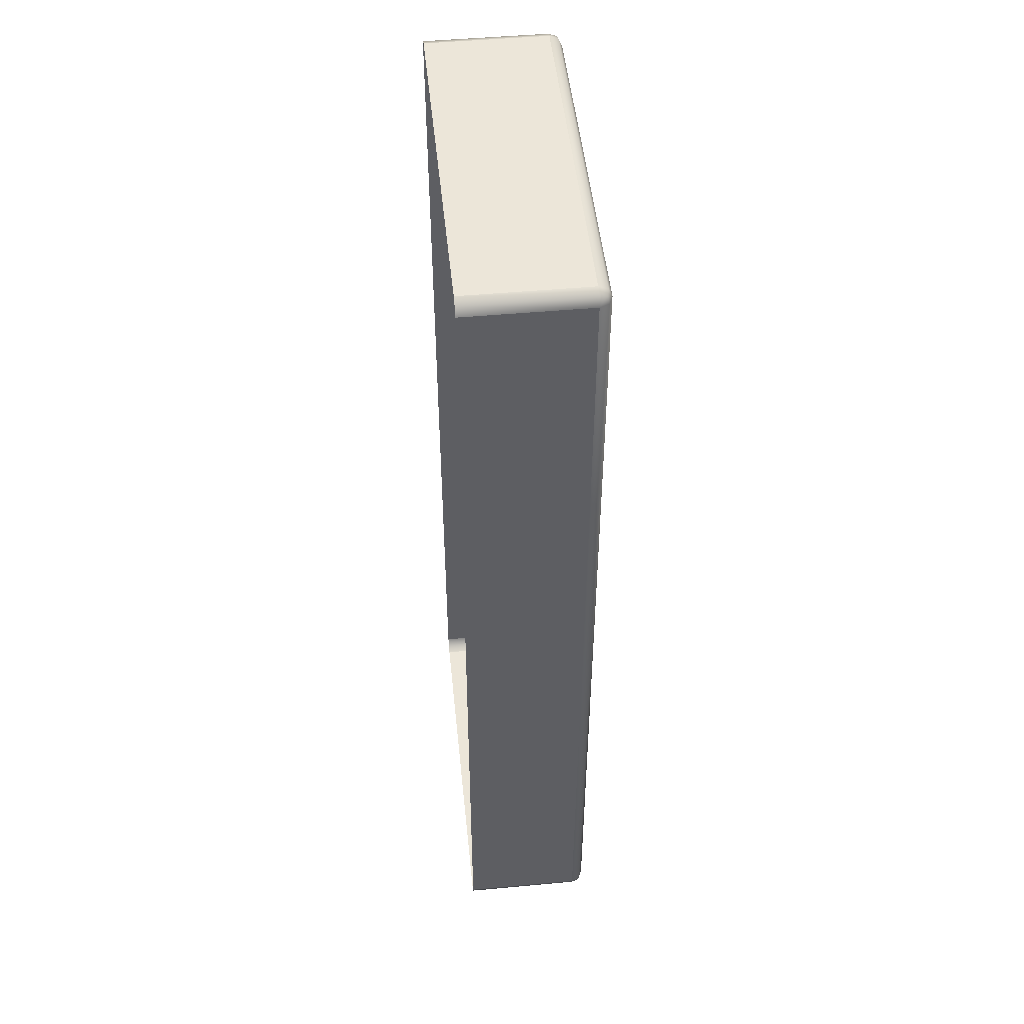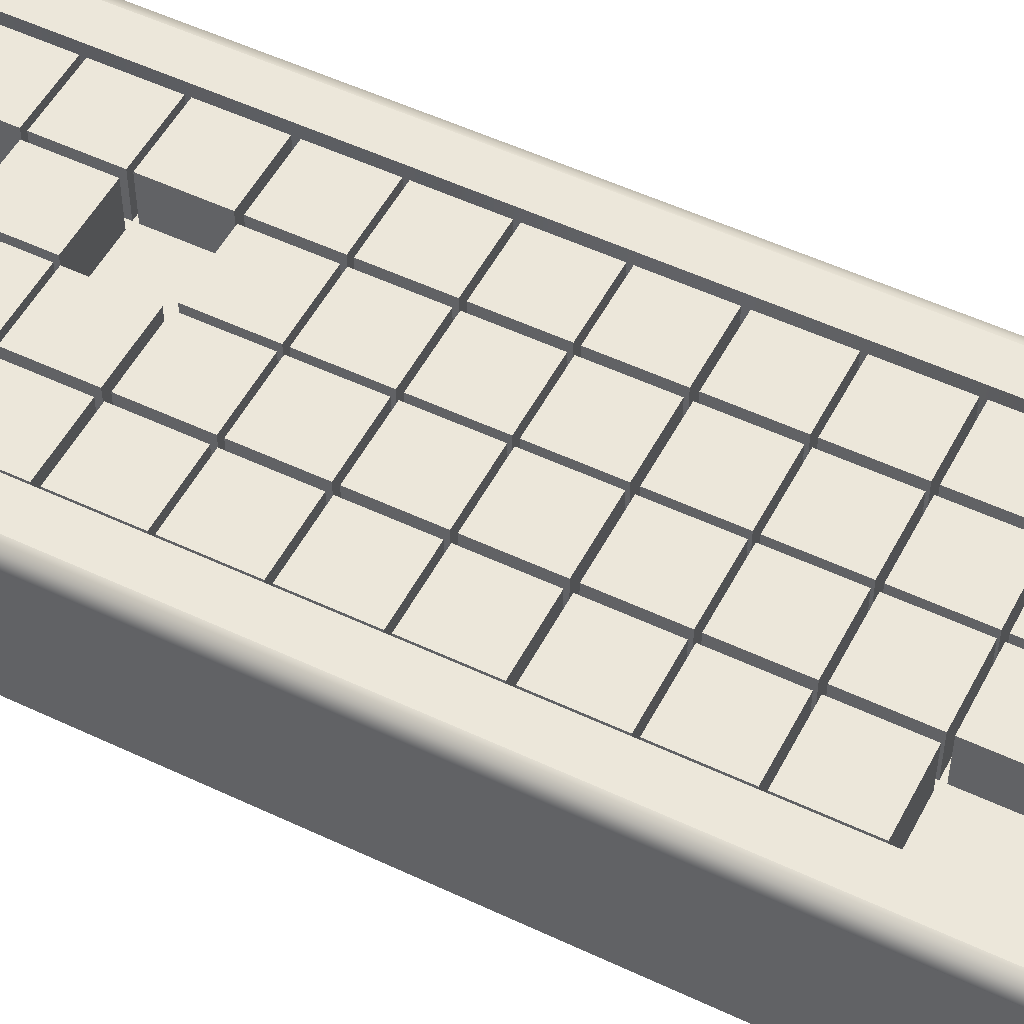
<metadata>
{"format":"obj","ext":"obj","renderer":"f3d","projection":"perspective","resolution":1024,"background":"white","views":[{"elev":49.1,"azim":84.2,"up":"+Z"},{"elev":52.1,"azim":-62.9,"up":"+Y"}]}
</metadata>
<code>
o Cube.002
v 0.3329 0.01667 0.2265
v 0.3271 0.01667 0.2207
v 0.3288 0.01667 0.2248
v 0.3329 0.07191 0.2265
v 0.3486 0.07766 0.198
v 0.3271 0.07191 0.2207
v 0.3329 0.07598 0.2248
v 0.3296 0.07523 0.224
v 0.3288 0.07598 0.2207
v 0.3288 0.07191 0.2248
v 0.3271 0.01667 -0.2121
v 0.3329 0.01667 -0.2178
v 0.3288 0.01667 -0.2161
v 0.3486 0.07766 -0.1894
v 0.3329 0.07191 -0.2178
v 0.3271 0.07191 -0.2121
v 0.3329 0.07598 -0.2161
v 0.3296 0.07523 -0.2154
v 0.3288 0.07191 -0.2161
v 0.3288 0.07598 -0.2121
v 0.5016 0.01667 0.2207
v 0.4959 0.01667 0.2265
v 0.5 0.01667 0.2248
v 0.4802 0.07766 0.198
v 0.4959 0.07191 0.2265
v 0.4959 0.07598 0.2248
v 0.4992 0.07523 0.224
v 0.5 0.07191 0.2248
v 0.5 0.07598 0.2207
v 0.4959 0.01667 -0.2178
v 0.5 0.01667 -0.2161
v 0.4802 0.07766 -0.1894
v 0.4959 0.07191 -0.2178
v 0.5 0.07598 -0.2121
v 0.4992 0.07523 -0.2154
v 0.5 0.07191 -0.2161
v 0.4959 0.07598 -0.2161
v 0.5016 0.07191 -0.2121
v 0.5016 0.01667 -0.2121
v 0.5016 0.07191 0.2207
v 0.3329 0.07766 0.2207
v 0.3329 0.07766 -0.2121
v 0.4959 0.07766 -0.2121
v 0.4959 0.07766 0.2207
v 0.3486 0.05627 0.198
v 0.3486 0.05627 -0.1894
v 0.4802 0.05627 -0.1894
v 0.4802 0.05627 0.198
v 0.3505 0.05492 0.1951
v 0.3505 0.07573 0.1951
v 0.3505 0.05492 0.1656
v 0.3505 0.07573 0.1656
v 0.3799 0.05492 0.1951
v 0.3799 0.07573 0.1951
v 0.3799 0.05492 0.1656
v 0.3799 0.07573 0.1656
v 0.3505 0.05492 0.1305
v 0.3505 0.07573 0.1305
v 0.3505 0.05492 0.1011
v 0.3505 0.07573 0.1011
v 0.3799 0.05492 0.1305
v 0.3799 0.07573 0.1305
v 0.3799 0.05492 0.1011
v 0.3799 0.07573 0.1011
v 0.3505 0.05492 0.09887
v 0.3505 0.07573 0.09887
v 0.3505 0.05492 0.06944
v 0.3505 0.07573 0.06944
v 0.3799 0.05492 0.09887
v 0.3799 0.07573 0.09887
v 0.3799 0.05492 0.06944
v 0.3799 0.07573 0.06944
v 0.3505 0.05492 0.0674
v 0.3505 0.07573 0.0674
v 0.3505 0.05492 0.03797
v 0.3505 0.07573 0.03797
v 0.3799 0.05492 0.0674
v 0.3799 0.07573 0.0674
v 0.3799 0.05492 0.03797
v 0.3799 0.07573 0.03797
v 0.3505 0.05492 0.0354
v 0.3505 0.07573 0.0354
v 0.3505 0.05492 0.005972
v 0.3505 0.07573 0.005972
v 0.3799 0.05492 0.0354
v 0.3799 0.07573 0.0354
v 0.3799 0.05492 0.005972
v 0.3799 0.07573 0.005972
v 0.3505 0.05492 0.003928
v 0.3505 0.07573 0.003928
v 0.3505 0.05492 -0.0255
v 0.3505 0.07573 -0.0255
v 0.3799 0.05492 0.003928
v 0.3799 0.07573 0.003928
v 0.3799 0.05492 -0.0255
v 0.3799 0.07573 -0.0255
v 0.3505 0.05492 -0.0277
v 0.3505 0.07573 -0.0277
v 0.3505 0.05492 -0.05713
v 0.3505 0.07573 -0.05713
v 0.3799 0.05492 -0.0277
v 0.3799 0.07573 -0.0277
v 0.3799 0.05492 -0.05713
v 0.3799 0.07573 -0.05713
v 0.3505 0.05492 -0.05917
v 0.3505 0.07573 -0.05917
v 0.3505 0.05492 -0.0886
v 0.3505 0.07573 -0.0886
v 0.3799 0.05492 -0.05917
v 0.3799 0.07573 -0.05917
v 0.3799 0.05492 -0.0886
v 0.3799 0.07573 -0.0886
v 0.3505 0.05492 -0.09143
v 0.3505 0.07573 -0.09143
v 0.3505 0.05492 -0.1209
v 0.3505 0.07573 -0.1209
v 0.3799 0.05492 -0.09143
v 0.3799 0.07573 -0.09143
v 0.3799 0.05492 -0.1209
v 0.3799 0.07573 -0.1209
v 0.3505 0.05492 -0.1229
v 0.3505 0.07573 -0.1229
v 0.3505 0.05492 -0.1523
v 0.3505 0.07573 -0.1523
v 0.3799 0.05492 -0.1229
v 0.3799 0.07573 -0.1229
v 0.3799 0.05492 -0.1523
v 0.3799 0.07573 -0.1523
v 0.3505 0.05492 -0.1545
v 0.3505 0.07573 -0.1545
v 0.3505 0.05492 -0.184
v 0.3505 0.07573 -0.184
v 0.3799 0.05492 -0.1545
v 0.3799 0.07573 -0.1545
v 0.3799 0.05492 -0.184
v 0.3799 0.07573 -0.184
v 0.3832 0.05492 0.1951
v 0.3832 0.07573 0.1951
v 0.3832 0.05492 0.1656
v 0.3832 0.07573 0.1656
v 0.4126 0.05492 0.1951
v 0.4126 0.07573 0.1951
v 0.4126 0.05492 0.1656
v 0.4126 0.07573 0.1656
v 0.3832 0.05492 0.162
v 0.3832 0.07573 0.162
v 0.3832 0.05492 0.1325
v 0.3832 0.07573 0.1325
v 0.4126 0.05492 0.162
v 0.4126 0.07573 0.162
v 0.4126 0.05492 0.1325
v 0.4126 0.07573 0.1325
v 0.3832 0.05492 0.1305
v 0.3832 0.07573 0.1305
v 0.3832 0.05492 0.1011
v 0.3832 0.07573 0.1011
v 0.4126 0.05492 0.1305
v 0.4126 0.07573 0.1305
v 0.4126 0.05492 0.1011
v 0.4126 0.07573 0.1011
v 0.3832 0.05492 0.09887
v 0.3832 0.07573 0.09887
v 0.3832 0.05492 0.06944
v 0.3832 0.07573 0.06944
v 0.4126 0.05492 0.09887
v 0.4126 0.07573 0.09887
v 0.4126 0.05492 0.06944
v 0.4126 0.07573 0.06944
v 0.3832 0.05492 0.0674
v 0.3832 0.07573 0.0674
v 0.3832 0.05492 0.03797
v 0.3832 0.07573 0.03797
v 0.4126 0.05492 0.0674
v 0.4126 0.07573 0.0674
v 0.4126 0.05492 0.03797
v 0.4126 0.07573 0.03797
v 0.3832 0.05492 0.0354
v 0.3832 0.07573 0.0354
v 0.3832 0.05492 0.005972
v 0.3832 0.07573 0.005972
v 0.4126 0.05492 0.0354
v 0.4126 0.07573 0.0354
v 0.4126 0.05492 0.005972
v 0.4126 0.07573 0.005972
v 0.3832 0.05492 0.003928
v 0.3832 0.07573 0.003928
v 0.3832 0.05492 -0.0255
v 0.3832 0.07573 -0.0255
v 0.4126 0.05492 0.003928
v 0.4126 0.07573 0.003928
v 0.4126 0.05492 -0.0255
v 0.4126 0.07573 -0.0255
v 0.3832 0.05492 -0.0277
v 0.3832 0.07573 -0.0277
v 0.3832 0.05492 -0.05713
v 0.3832 0.07573 -0.05713
v 0.4126 0.05492 -0.0277
v 0.4126 0.07573 -0.0277
v 0.4126 0.05492 -0.05713
v 0.4126 0.07573 -0.05713
v 0.3832 0.05492 -0.05917
v 0.3832 0.07573 -0.05917
v 0.3832 0.05492 -0.0886
v 0.3832 0.07573 -0.0886
v 0.4126 0.05492 -0.05917
v 0.4126 0.07573 -0.05917
v 0.4126 0.05492 -0.0886
v 0.4126 0.07573 -0.0886
v 0.3832 0.05492 -0.09143
v 0.3832 0.07573 -0.09143
v 0.3832 0.05492 -0.1209
v 0.3832 0.07573 -0.1209
v 0.4126 0.05492 -0.09143
v 0.4126 0.07573 -0.09143
v 0.4126 0.05492 -0.1209
v 0.4126 0.07573 -0.1209
v 0.3832 0.05492 -0.1229
v 0.3832 0.07573 -0.1229
v 0.3832 0.05492 -0.1523
v 0.3832 0.07573 -0.1523
v 0.4126 0.05492 -0.1229
v 0.4126 0.07573 -0.1229
v 0.4126 0.05492 -0.1523
v 0.4126 0.07573 -0.1523
v 0.3832 0.05492 -0.1545
v 0.3832 0.07573 -0.1545
v 0.3832 0.05492 -0.184
v 0.3832 0.07573 -0.184
v 0.4126 0.05492 -0.1545
v 0.4126 0.07573 -0.1545
v 0.4126 0.05492 -0.184
v 0.4126 0.07573 -0.184
v 0.4153 0.05492 0.1951
v 0.4153 0.07573 0.1951
v 0.4153 0.05492 0.1656
v 0.4153 0.07573 0.1656
v 0.4447 0.05492 0.1951
v 0.4447 0.07573 0.1951
v 0.4447 0.05492 0.1656
v 0.4447 0.07573 0.1656
v 0.4153 0.05492 0.162
v 0.4153 0.07573 0.162
v 0.4153 0.05492 0.1325
v 0.4153 0.07573 0.1325
v 0.4447 0.05492 0.162
v 0.4447 0.07573 0.162
v 0.4447 0.05492 0.1325
v 0.4447 0.07573 0.1325
v 0.4153 0.05492 0.1305
v 0.4153 0.07573 0.1305
v 0.4153 0.05492 0.1011
v 0.4153 0.07573 0.1011
v 0.4447 0.05492 0.1305
v 0.4447 0.07573 0.1305
v 0.4447 0.05492 0.1011
v 0.4447 0.07573 0.1011
v 0.4153 0.05492 0.09887
v 0.4153 0.07573 0.09887
v 0.4153 0.05492 0.06944
v 0.4153 0.07573 0.06944
v 0.4447 0.05492 0.09887
v 0.4447 0.07573 0.09887
v 0.4447 0.05492 0.06944
v 0.4447 0.07573 0.06944
v 0.4153 0.05492 0.0674
v 0.4153 0.07573 0.0674
v 0.4153 0.05492 0.03797
v 0.4153 0.07573 0.03797
v 0.4447 0.05492 0.0674
v 0.4447 0.07573 0.0674
v 0.4447 0.05492 0.03797
v 0.4447 0.07573 0.03797
v 0.4153 0.05492 0.0354
v 0.4153 0.07573 0.0354
v 0.4153 0.05492 0.005972
v 0.4153 0.07573 0.005972
v 0.4447 0.05492 0.0354
v 0.4447 0.07573 0.0354
v 0.4447 0.05492 0.005972
v 0.4447 0.07573 0.005972
v 0.4153 0.05492 0.003928
v 0.4153 0.07573 0.003928
v 0.4153 0.05492 -0.0255
v 0.4153 0.07573 -0.0255
v 0.4447 0.05492 0.003928
v 0.4447 0.07573 0.003928
v 0.4447 0.05492 -0.0255
v 0.4447 0.07573 -0.0255
v 0.4153 0.05492 -0.0277
v 0.4153 0.07573 -0.0277
v 0.4153 0.05492 -0.05713
v 0.4153 0.07573 -0.05713
v 0.4447 0.05492 -0.0277
v 0.4447 0.07573 -0.0277
v 0.4447 0.05492 -0.05713
v 0.4447 0.07573 -0.05713
v 0.4153 0.05492 -0.05917
v 0.4153 0.07573 -0.05917
v 0.4153 0.05492 -0.0886
v 0.4153 0.07573 -0.0886
v 0.4447 0.05492 -0.05917
v 0.4447 0.07573 -0.05917
v 0.4447 0.05492 -0.0886
v 0.4447 0.07573 -0.0886
v 0.4153 0.05492 -0.1229
v 0.4153 0.07573 -0.1229
v 0.4153 0.05492 -0.1523
v 0.4153 0.07573 -0.1523
v 0.4447 0.05492 -0.1229
v 0.4447 0.07573 -0.1229
v 0.4447 0.05492 -0.1523
v 0.4447 0.07573 -0.1523
v 0.4481 0.05492 0.1951
v 0.4481 0.07573 0.1951
v 0.4481 0.05492 0.1656
v 0.4481 0.07573 0.1656
v 0.4776 0.05492 0.1951
v 0.4776 0.07573 0.1951
v 0.4776 0.05492 0.1656
v 0.4776 0.07573 0.1656
v 0.4481 0.05492 0.162
v 0.4481 0.07573 0.162
v 0.4481 0.05492 0.1325
v 0.4481 0.07573 0.1325
v 0.4776 0.05492 0.162
v 0.4776 0.07573 0.162
v 0.4776 0.05492 0.1325
v 0.4776 0.07573 0.1325
v 0.4481 0.05492 0.1305
v 0.4481 0.07573 0.1305
v 0.4481 0.05492 0.1011
v 0.4481 0.07573 0.1011
v 0.4776 0.05492 0.1305
v 0.4776 0.07573 0.1305
v 0.4776 0.05492 0.1011
v 0.4776 0.07573 0.1011
v 0.4481 0.05492 0.09887
v 0.4481 0.07573 0.09887
v 0.4481 0.05492 0.06944
v 0.4481 0.07573 0.06944
v 0.4776 0.05492 0.09887
v 0.4776 0.07573 0.09887
v 0.4776 0.05492 0.06944
v 0.4776 0.07573 0.06944
v 0.4481 0.05492 0.0674
v 0.4481 0.07573 0.0674
v 0.4481 0.05492 0.03797
v 0.4481 0.07573 0.03797
v 0.4776 0.05492 0.0674
v 0.4776 0.07573 0.0674
v 0.4776 0.05492 0.03797
v 0.4776 0.07573 0.03797
v 0.4481 0.05492 0.0354
v 0.4481 0.07573 0.0354
v 0.4481 0.05492 0.005972
v 0.4481 0.07573 0.005972
v 0.4776 0.05492 0.0354
v 0.4776 0.07573 0.0354
v 0.4776 0.05492 0.005972
v 0.4776 0.07573 0.005972
v 0.4481 0.05492 0.003928
v 0.4481 0.07573 0.003928
v 0.4481 0.05492 -0.0255
v 0.4481 0.07573 -0.0255
v 0.4776 0.05492 0.003928
v 0.4776 0.07573 0.003928
v 0.4776 0.05492 -0.0255
v 0.4776 0.07573 -0.0255
v 0.4481 0.05492 -0.0277
v 0.4481 0.07573 -0.0277
v 0.4481 0.05492 -0.05713
v 0.4481 0.07573 -0.05713
v 0.4776 0.05492 -0.0277
v 0.4776 0.07573 -0.0277
v 0.4776 0.05492 -0.05713
v 0.4776 0.07573 -0.05713
v 0.4481 0.05492 -0.05917
v 0.4481 0.07573 -0.05917
v 0.4481 0.05492 -0.0886
v 0.4481 0.07573 -0.0886
v 0.4776 0.05492 -0.05917
v 0.4776 0.07573 -0.05917
v 0.4776 0.05492 -0.0886
v 0.4776 0.07573 -0.0886
v 0.4481 0.05492 -0.09143
v 0.4481 0.07573 -0.09143
v 0.4481 0.05492 -0.1209
v 0.4481 0.07573 -0.1209
v 0.4776 0.05492 -0.09143
v 0.4776 0.07573 -0.09143
v 0.4776 0.05492 -0.1209
v 0.4776 0.07573 -0.1209
v 0.4481 0.05492 -0.1229
v 0.4481 0.07573 -0.1229
v 0.4481 0.05492 -0.1523
v 0.4481 0.07573 -0.1523
v 0.4776 0.05492 -0.1229
v 0.4776 0.07573 -0.1229
v 0.4776 0.05492 -0.1523
v 0.4776 0.07573 -0.1523
v 0.4481 0.05492 -0.1545
v 0.4481 0.07573 -0.1545
v 0.4481 0.05492 -0.184
v 0.4481 0.07573 -0.184
v 0.4776 0.05492 -0.1545
v 0.4776 0.07573 -0.1545
v 0.4776 0.05492 -0.184
v 0.4776 0.07573 -0.184
f 25 1 22
f 32 48 24
f 6 11 2
f 15 30 12
f 4 8 10
f 41 8 7
f 6 8 9
f 42 18 20
f 15 18 17
f 16 18 19
f 44 26 27
f 25 27 26
f 40 27 28
f 43 35 37
f 38 35 34
f 33 35 36
f 4 3 1
f 10 2 3
f 42 9 41
f 20 6 9
f 12 19 15
f 13 16 19
f 43 17 42
f 37 15 17
f 39 36 38
f 31 33 36
f 44 34 43
f 29 38 34
f 22 28 25
f 23 40 28
f 41 26 44
f 7 25 26
f 21 39 38
f 21 38 40
f 27 29 44
f 5 42 41
f 32 42 14
f 32 44 43
f 5 44 24
f 46 48 47
f 5 46 14
f 24 45 5
f 14 47 32
f 50 51 49
f 52 55 51
f 56 53 55
f 54 49 53
f 52 54 56
f 58 59 57
f 60 63 59
f 64 61 63
f 62 57 61
f 60 62 64
f 66 67 65
f 68 71 67
f 72 69 71
f 70 65 69
f 68 70 72
f 74 75 73
f 76 79 75
f 80 77 79
f 78 73 77
f 76 78 80
f 82 83 81
f 84 87 83
f 88 85 87
f 86 81 85
f 84 86 88
f 90 91 89
f 92 95 91
f 96 93 95
f 94 89 93
f 92 94 96
f 98 99 97
f 100 103 99
f 104 101 103
f 102 97 101
f 100 102 104
f 106 107 105
f 108 111 107
f 112 109 111
f 110 105 109
f 108 110 112
f 114 115 113
f 116 119 115
f 120 117 119
f 118 113 117
f 116 118 120
f 122 123 121
f 124 127 123
f 128 125 127
f 126 121 125
f 124 126 128
f 130 131 129
f 132 135 131
f 136 133 135
f 134 129 133
f 132 134 136
f 138 139 137
f 140 143 139
f 144 141 143
f 142 137 141
f 140 142 144
f 146 147 145
f 148 151 147
f 152 149 151
f 150 145 149
f 148 150 152
f 154 155 153
f 156 159 155
f 160 157 159
f 158 153 157
f 156 158 160
f 162 163 161
f 164 167 163
f 168 165 167
f 166 161 165
f 164 166 168
f 170 171 169
f 172 175 171
f 176 173 175
f 174 169 173
f 172 174 176
f 178 179 177
f 180 183 179
f 184 181 183
f 182 177 181
f 180 182 184
f 186 187 185
f 188 191 187
f 192 189 191
f 190 185 189
f 188 190 192
f 194 195 193
f 196 199 195
f 200 197 199
f 198 193 197
f 196 198 200
f 202 203 201
f 204 207 203
f 208 205 207
f 206 201 205
f 204 206 208
f 210 211 209
f 212 215 211
f 216 213 215
f 214 209 213
f 212 214 216
f 218 219 217
f 220 223 219
f 224 221 223
f 222 217 221
f 220 222 224
f 226 227 225
f 228 231 227
f 232 229 231
f 230 225 229
f 228 230 232
f 234 235 233
f 236 239 235
f 240 237 239
f 238 233 237
f 236 238 240
f 242 243 241
f 244 247 243
f 248 245 247
f 246 241 245
f 244 246 248
f 250 251 249
f 252 255 251
f 256 253 255
f 254 249 253
f 252 254 256
f 258 259 257
f 260 263 259
f 264 261 263
f 262 257 261
f 260 262 264
f 266 267 265
f 268 271 267
f 272 269 271
f 270 265 269
f 268 270 272
f 274 275 273
f 276 279 275
f 280 277 279
f 278 273 277
f 276 278 280
f 282 283 281
f 284 287 283
f 288 285 287
f 286 281 285
f 284 286 288
f 290 291 289
f 292 295 291
f 296 293 295
f 294 289 293
f 292 294 296
f 298 299 297
f 300 303 299
f 304 301 303
f 302 297 301
f 300 302 304
f 306 307 305
f 308 311 307
f 312 309 311
f 310 305 309
f 308 310 312
f 314 315 313
f 316 319 315
f 320 317 319
f 318 313 317
f 316 318 320
f 322 323 321
f 324 327 323
f 328 325 327
f 326 321 325
f 324 326 328
f 330 331 329
f 332 335 331
f 336 333 335
f 334 329 333
f 332 334 336
f 338 339 337
f 340 343 339
f 344 341 343
f 342 337 341
f 340 342 344
f 346 347 345
f 348 351 347
f 352 349 351
f 350 345 349
f 348 350 352
f 354 355 353
f 356 359 355
f 360 357 359
f 358 353 357
f 356 358 360
f 362 363 361
f 364 367 363
f 368 365 367
f 366 361 365
f 364 366 368
f 370 371 369
f 372 375 371
f 376 373 375
f 374 369 373
f 372 374 376
f 378 379 377
f 380 383 379
f 384 381 383
f 382 377 381
f 380 382 384
f 386 387 385
f 388 391 387
f 392 389 391
f 390 385 389
f 388 390 392
f 394 395 393
f 396 399 395
f 400 397 399
f 398 393 397
f 396 398 400
f 402 403 401
f 404 407 403
f 408 405 407
f 406 401 405
f 404 406 408
f 25 4 1
f 32 47 48
f 6 16 11
f 15 33 30
f 4 7 8
f 41 9 8
f 6 10 8
f 42 17 18
f 15 19 18
f 16 20 18
f 25 28 27
f 40 29 27
f 43 34 35
f 38 36 35
f 33 37 35
f 4 10 3
f 10 6 2
f 42 20 9
f 20 16 6
f 12 13 19
f 13 11 16
f 43 37 17
f 37 33 15
f 39 31 36
f 31 30 33
f 44 29 34
f 29 40 38
f 22 23 28
f 23 21 40
f 41 7 26
f 7 4 25
f 5 14 42
f 32 43 42
f 32 24 44
f 5 41 44
f 46 45 48
f 5 45 46
f 24 48 45
f 14 46 47
f 50 52 51
f 52 56 55
f 56 54 53
f 54 50 49
f 52 50 54
f 58 60 59
f 60 64 63
f 64 62 61
f 62 58 57
f 60 58 62
f 66 68 67
f 68 72 71
f 72 70 69
f 70 66 65
f 68 66 70
f 74 76 75
f 76 80 79
f 80 78 77
f 78 74 73
f 76 74 78
f 82 84 83
f 84 88 87
f 88 86 85
f 86 82 81
f 84 82 86
f 90 92 91
f 92 96 95
f 96 94 93
f 94 90 89
f 92 90 94
f 98 100 99
f 100 104 103
f 104 102 101
f 102 98 97
f 100 98 102
f 106 108 107
f 108 112 111
f 112 110 109
f 110 106 105
f 108 106 110
f 114 116 115
f 116 120 119
f 120 118 117
f 118 114 113
f 116 114 118
f 122 124 123
f 124 128 127
f 128 126 125
f 126 122 121
f 124 122 126
f 130 132 131
f 132 136 135
f 136 134 133
f 134 130 129
f 132 130 134
f 138 140 139
f 140 144 143
f 144 142 141
f 142 138 137
f 140 138 142
f 146 148 147
f 148 152 151
f 152 150 149
f 150 146 145
f 148 146 150
f 154 156 155
f 156 160 159
f 160 158 157
f 158 154 153
f 156 154 158
f 162 164 163
f 164 168 167
f 168 166 165
f 166 162 161
f 164 162 166
f 170 172 171
f 172 176 175
f 176 174 173
f 174 170 169
f 172 170 174
f 178 180 179
f 180 184 183
f 184 182 181
f 182 178 177
f 180 178 182
f 186 188 187
f 188 192 191
f 192 190 189
f 190 186 185
f 188 186 190
f 194 196 195
f 196 200 199
f 200 198 197
f 198 194 193
f 196 194 198
f 202 204 203
f 204 208 207
f 208 206 205
f 206 202 201
f 204 202 206
f 210 212 211
f 212 216 215
f 216 214 213
f 214 210 209
f 212 210 214
f 218 220 219
f 220 224 223
f 224 222 221
f 222 218 217
f 220 218 222
f 226 228 227
f 228 232 231
f 232 230 229
f 230 226 225
f 228 226 230
f 234 236 235
f 236 240 239
f 240 238 237
f 238 234 233
f 236 234 238
f 242 244 243
f 244 248 247
f 248 246 245
f 246 242 241
f 244 242 246
f 250 252 251
f 252 256 255
f 256 254 253
f 254 250 249
f 252 250 254
f 258 260 259
f 260 264 263
f 264 262 261
f 262 258 257
f 260 258 262
f 266 268 267
f 268 272 271
f 272 270 269
f 270 266 265
f 268 266 270
f 274 276 275
f 276 280 279
f 280 278 277
f 278 274 273
f 276 274 278
f 282 284 283
f 284 288 287
f 288 286 285
f 286 282 281
f 284 282 286
f 290 292 291
f 292 296 295
f 296 294 293
f 294 290 289
f 292 290 294
f 298 300 299
f 300 304 303
f 304 302 301
f 302 298 297
f 300 298 302
f 306 308 307
f 308 312 311
f 312 310 309
f 310 306 305
f 308 306 310
f 314 316 315
f 316 320 319
f 320 318 317
f 318 314 313
f 316 314 318
f 322 324 323
f 324 328 327
f 328 326 325
f 326 322 321
f 324 322 326
f 330 332 331
f 332 336 335
f 336 334 333
f 334 330 329
f 332 330 334
f 338 340 339
f 340 344 343
f 344 342 341
f 342 338 337
f 340 338 342
f 346 348 347
f 348 352 351
f 352 350 349
f 350 346 345
f 348 346 350
f 354 356 355
f 356 360 359
f 360 358 357
f 358 354 353
f 356 354 358
f 362 364 363
f 364 368 367
f 368 366 365
f 366 362 361
f 364 362 366
f 370 372 371
f 372 376 375
f 376 374 373
f 374 370 369
f 372 370 374
f 378 380 379
f 380 384 383
f 384 382 381
f 382 378 377
f 380 378 382
f 386 388 387
f 388 392 391
f 392 390 389
f 390 386 385
f 388 386 390
f 394 396 395
f 396 400 399
f 400 398 397
f 398 394 393
f 396 394 398
f 402 404 403
f 404 408 407
f 408 406 405
f 406 402 401
f 404 402 406

</code>
